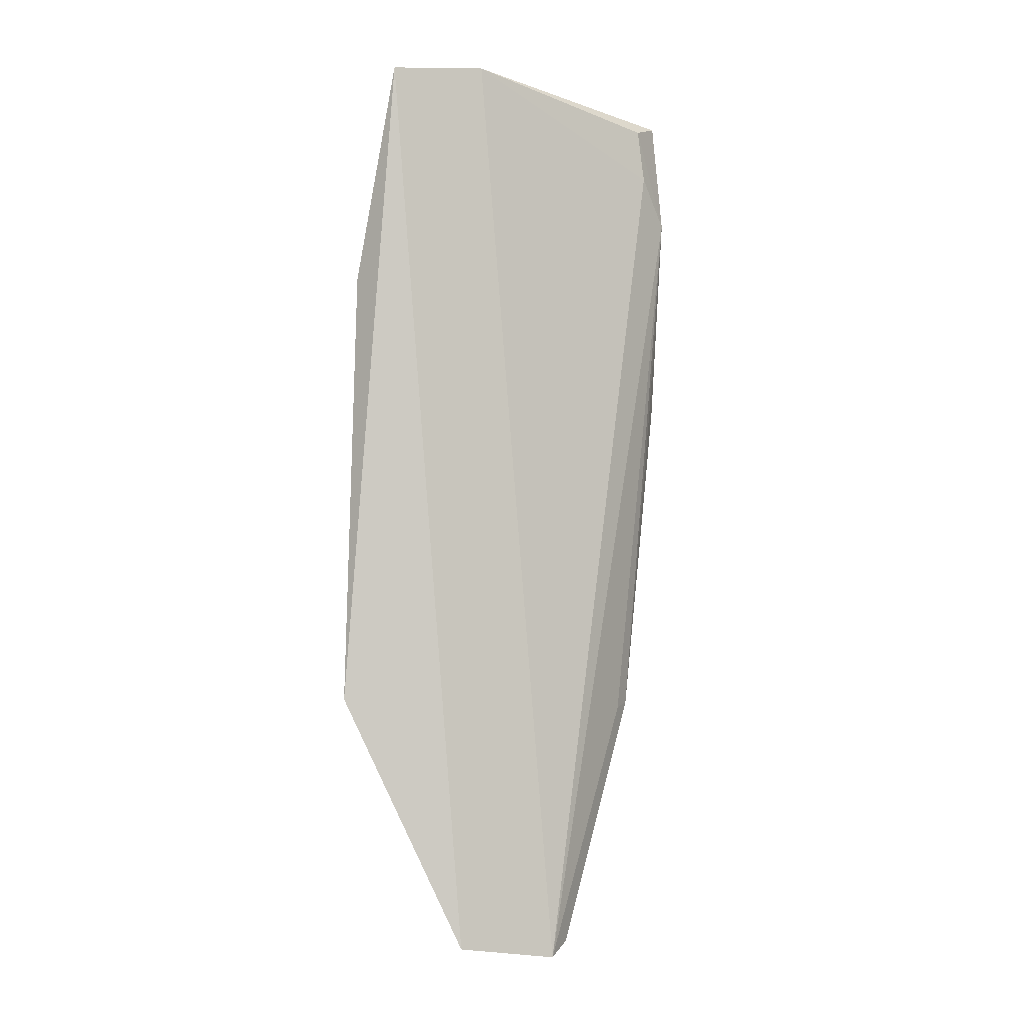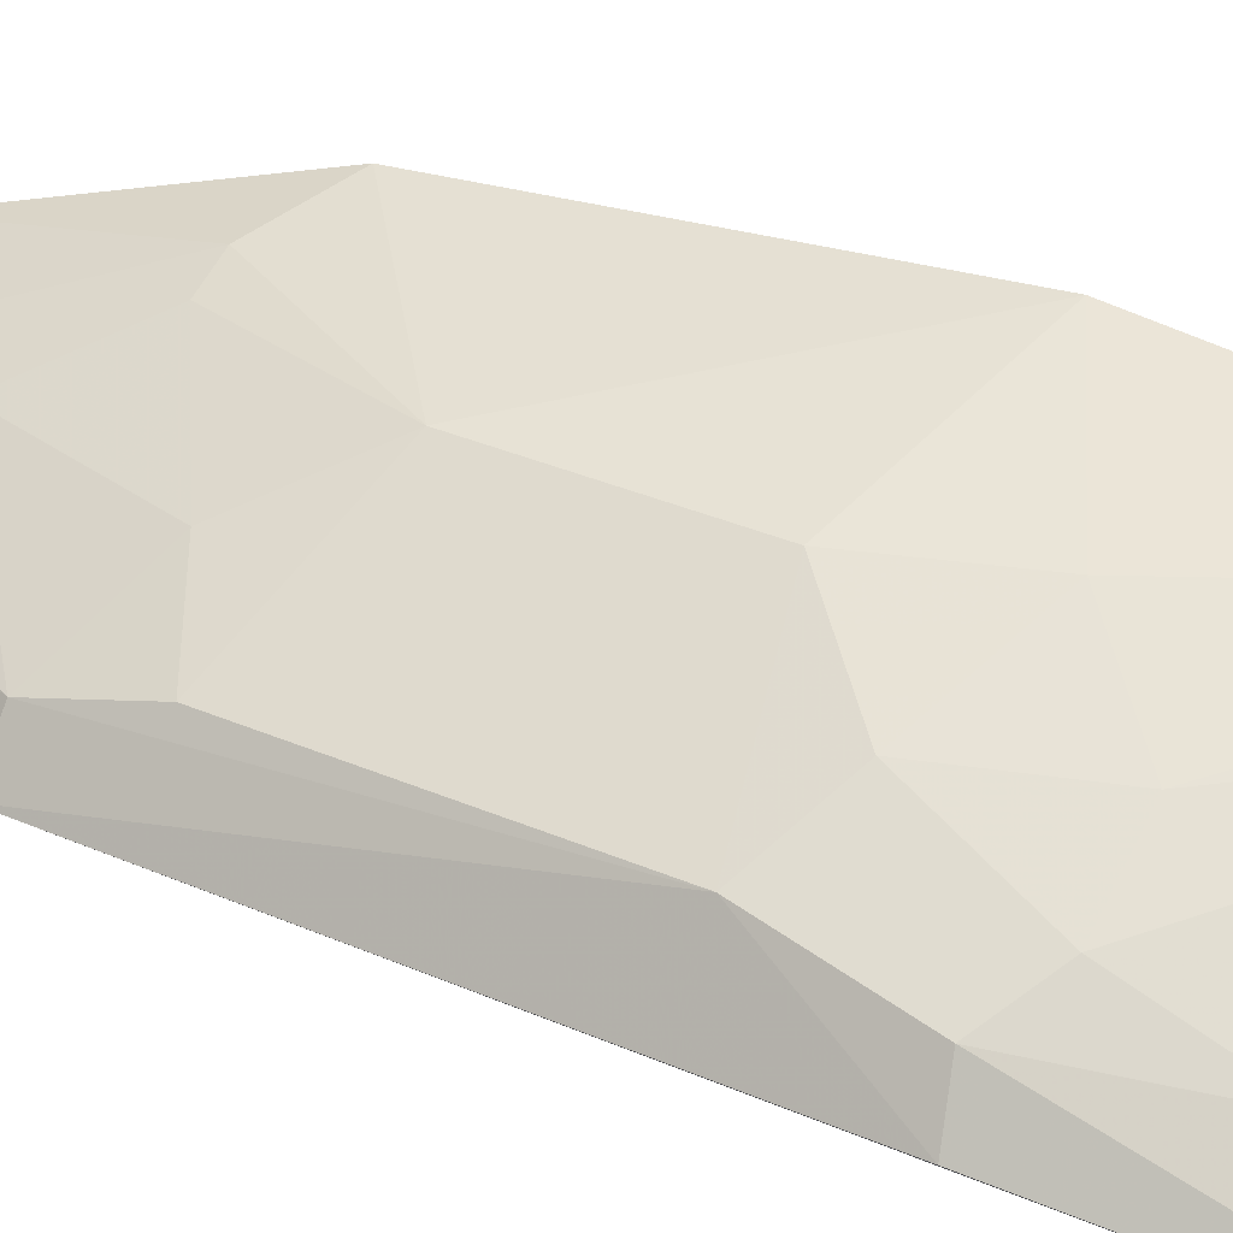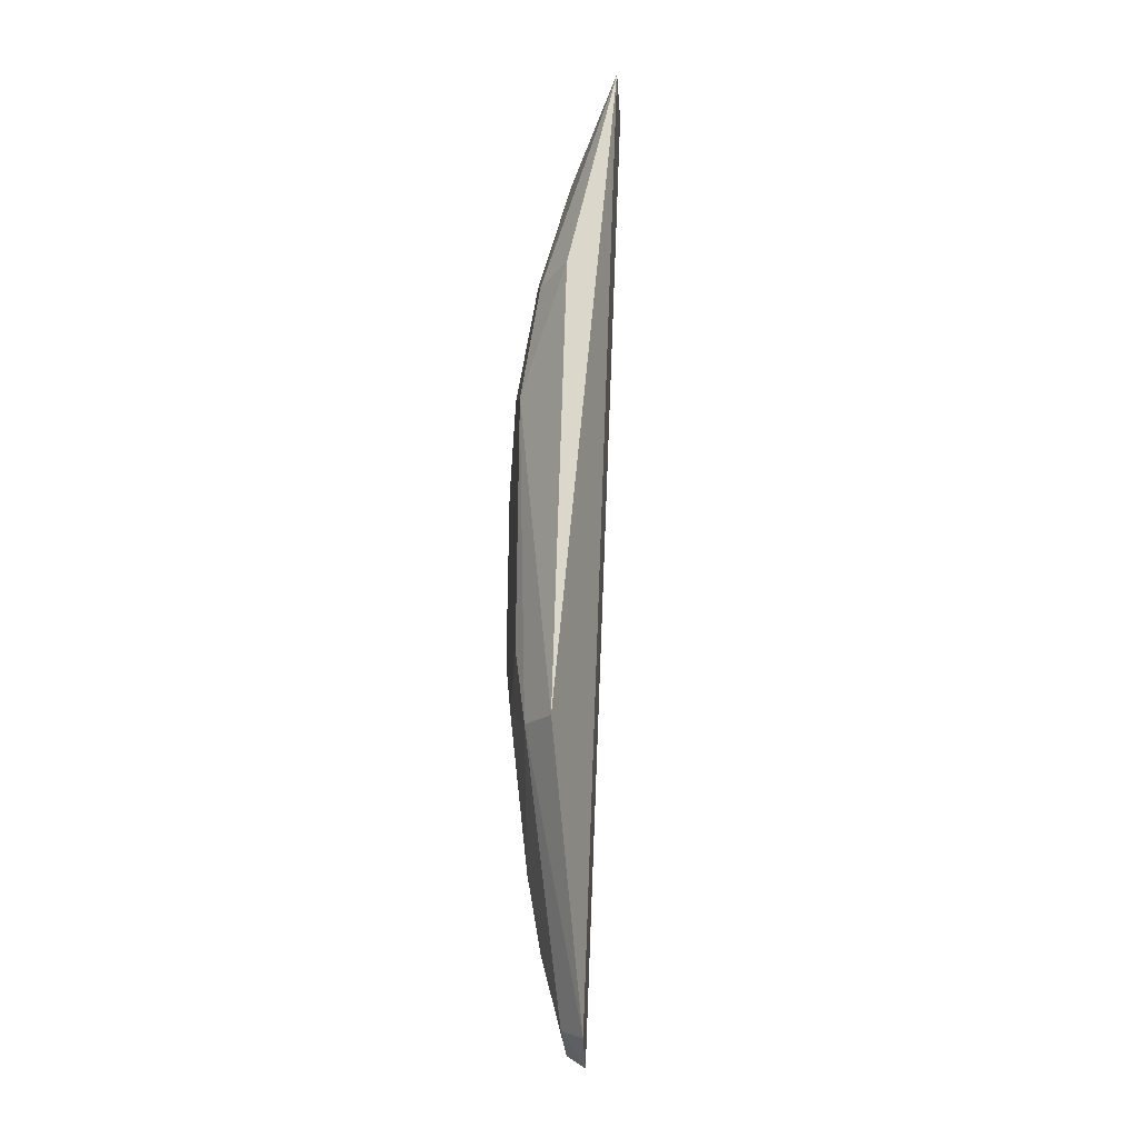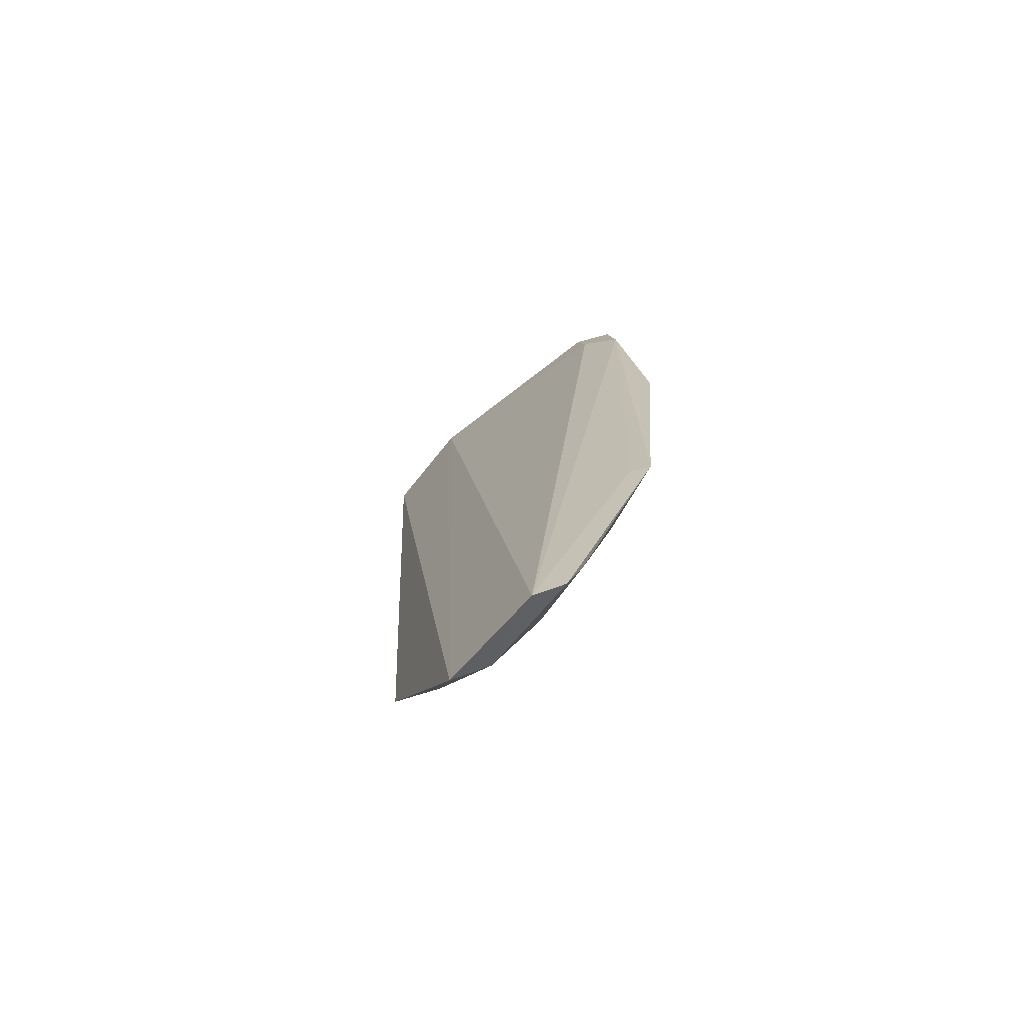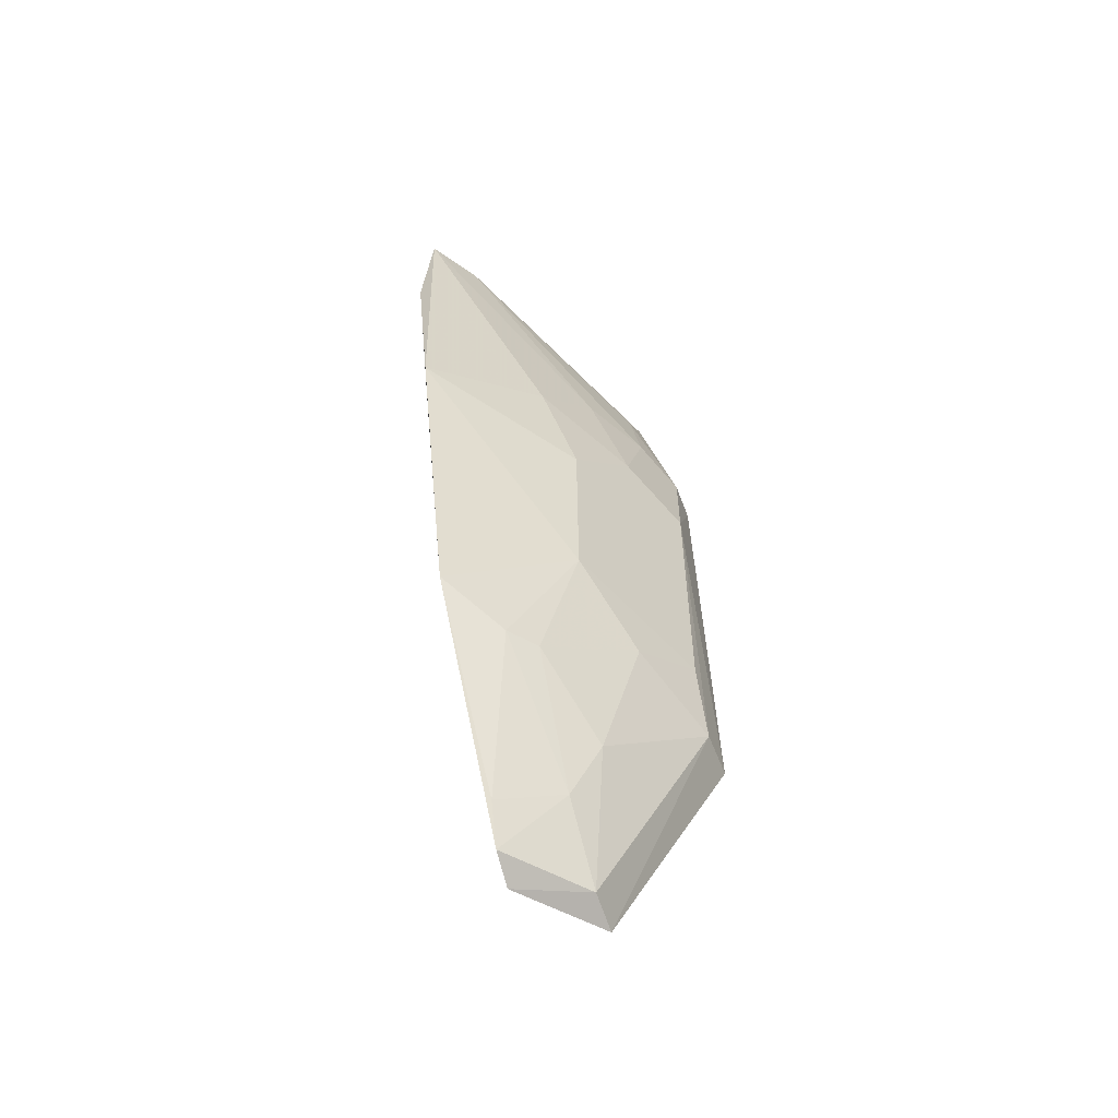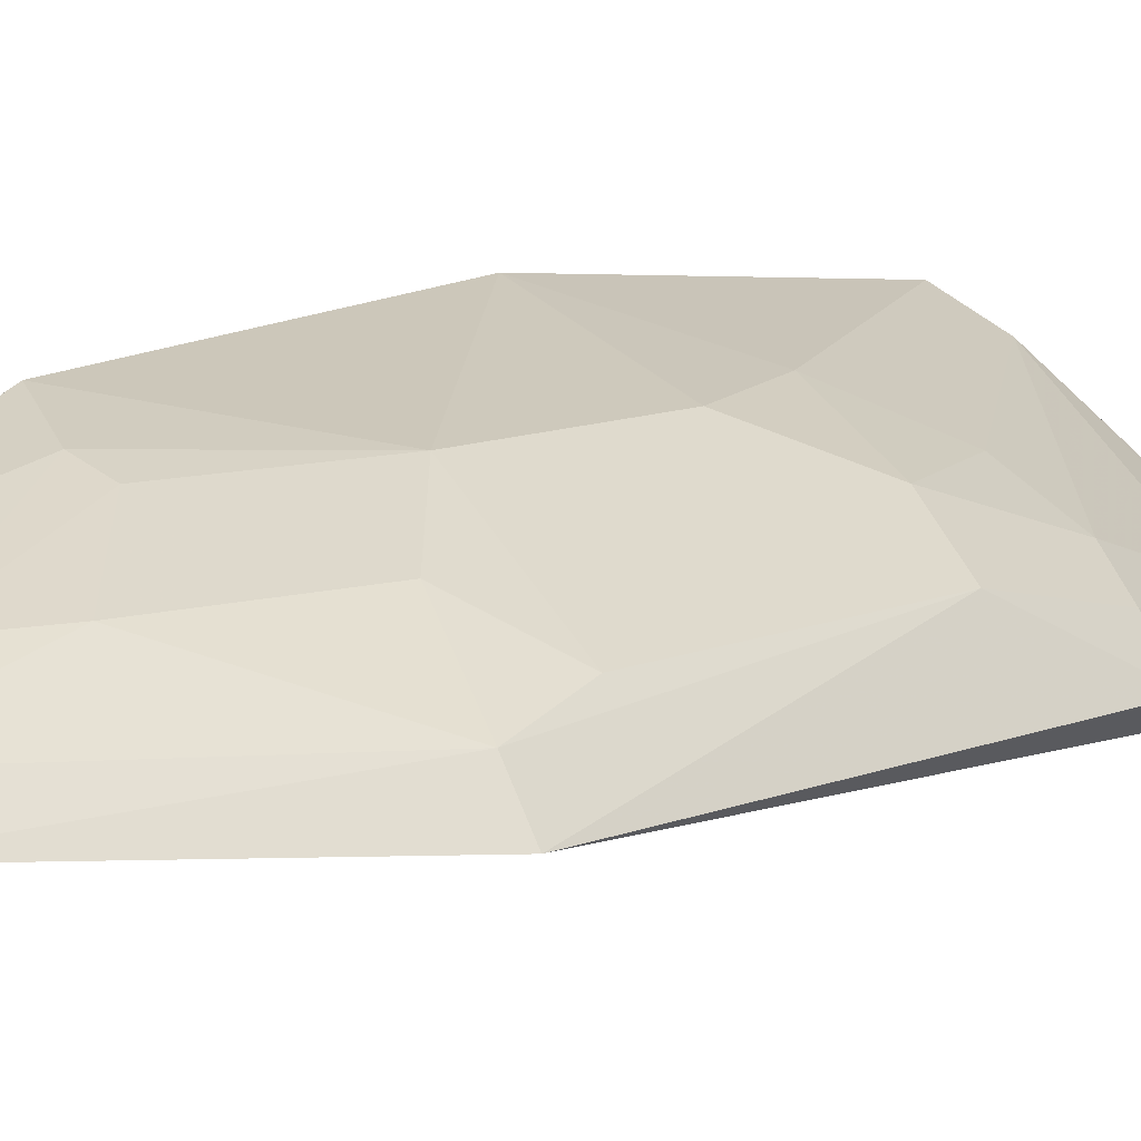
<metadata>
{"format":"obj","ext":"obj","renderer":"f3d","projection":"perspective","resolution":1024,"background":"white","views":[{"elev":-7.6,"azim":-2.9,"up":"+Z"},{"elev":33.7,"azim":-59.5,"up":"+Y"},{"elev":-20.9,"azim":-66.8,"up":"+Z"},{"elev":-76.8,"azim":70.0,"up":"+Z"},{"elev":-54.6,"azim":165.3,"up":"+Z"},{"elev":11.1,"azim":-136.8,"up":"+Y"}]}
</metadata>
<code>
v -0.1618 0.2666 0.2022
v -0.05351 0.3496 -0.07072
v -0.09054 0.3115 -0.1825
v -0.03942 0.3405 0.2017
v -0.1638 0.3076 0.06364
v -0.03527 0.341 0.1541
v -0.1481 0.3072 0.1199
v -0.1088 0.3372 0.04865
v -0.1812 0.2863 -0.07179
v -0.05803 0.342 -0.07362
v -0.03942 0.3548 0.0651
v -0.1234 0.2805 0.2078
v -0.1672 0.2977 0.1081
v -0.06221 0.3296 0.2044
v -0.1363 0.322 0.07703
v -0.1306 0.2956 -0.1773
v -0.1368 0.3228 -0.05458
v -0.04118 0.3481 0.06562
v -0.09389 0.3376 0.09271
v -0.1092 0.3377 -0.02434
v -0.04518 0.3286 0.1732
v -0.1484 0.2924 0.1632
v -0.1775 0.2819 0.1111
v -0.1206 0.3213 0.1198
v -0.1644 0.3082 -0.03935
v -0.109 0.322 -0.1424
v -0.04803 0.3268 0.1956
v -0.1494 0.2782 0.1942
v -0.1701 0.3017 -0.07042
v -0.08389 0.3222 -0.1764
v -0.08033 0.342 -0.0842
v -0.1214 0.3223 -0.1136
v -0.1219 0.3081 -0.1727
v -0.08057 0.3276 -0.1589
v -0.09397 0.3375 -0.0835
f 10 6 3
f 10 2 6
f 11 4 6
f 14 12 4
f 14 1 12
f 15 8 5
f 15 13 7
f 15 5 13
f 16 1 9
f 16 12 1
f 16 3 12
f 18 11 6
f 18 6 2
f 18 2 11
f 19 11 8
f 19 4 11
f 19 8 15
f 20 11 2
f 20 8 11
f 20 5 8
f 21 12 3
f 21 3 6
f 22 13 1
f 22 7 13
f 22 14 7
f 23 9 1
f 23 1 13
f 23 13 5
f 23 5 9
f 24 14 4
f 24 19 15
f 24 4 19
f 24 15 7
f 24 7 14
f 25 20 17
f 25 5 20
f 27 21 6
f 27 6 4
f 27 4 12
f 27 12 21
f 28 22 1
f 28 1 14
f 28 14 22
f 29 9 5
f 29 5 25
f 29 25 17
f 29 16 9
f 30 10 3
f 30 2 10
f 31 20 2
f 32 29 17
f 33 16 29
f 33 26 30
f 33 30 3
f 33 3 16
f 33 32 26
f 33 29 32
f 34 30 26
f 34 26 31
f 34 31 2
f 34 2 30
f 35 31 26
f 35 26 32
f 35 20 31
f 35 32 17
f 35 17 20

</code>
